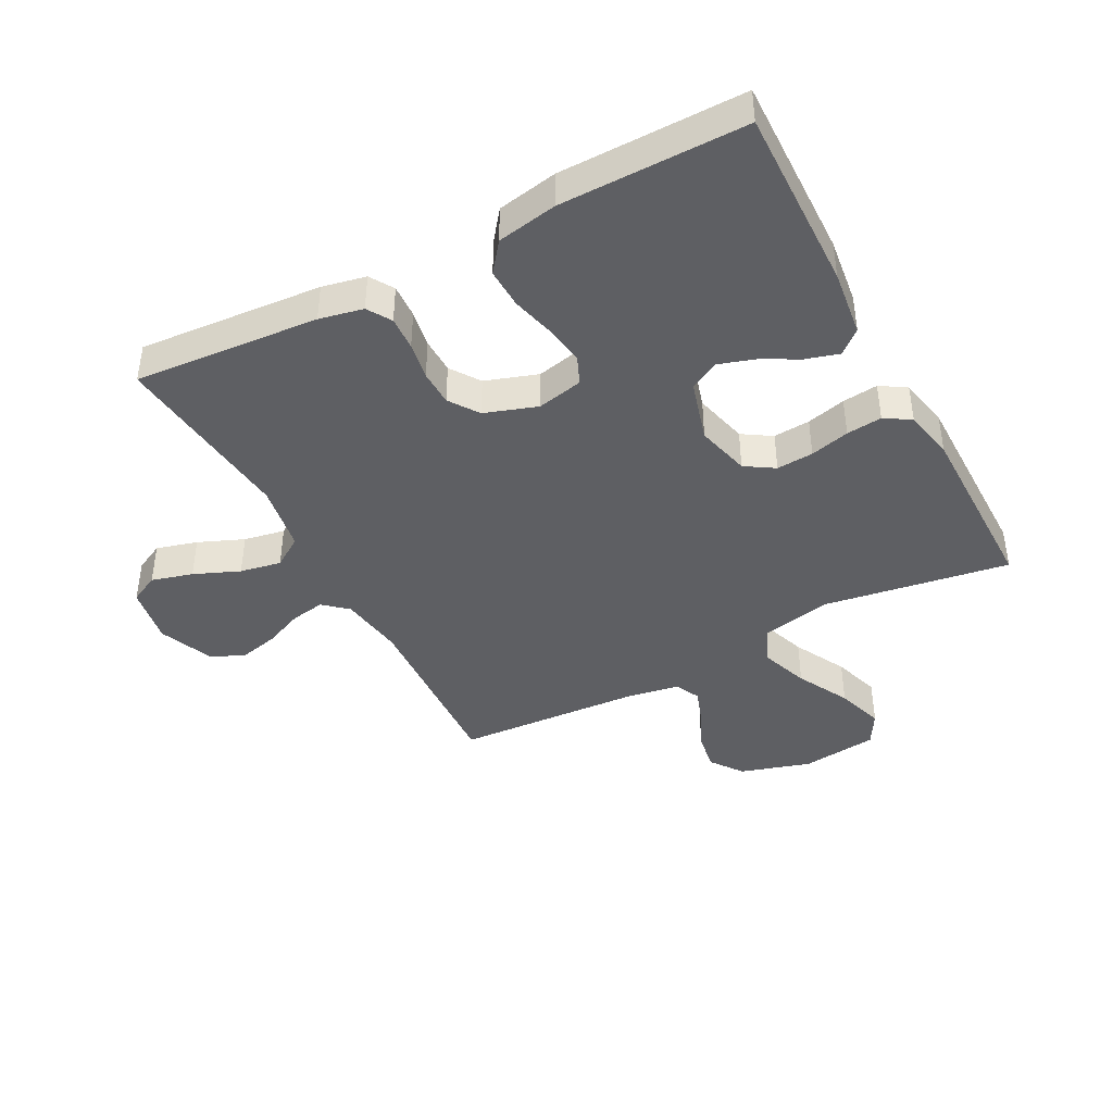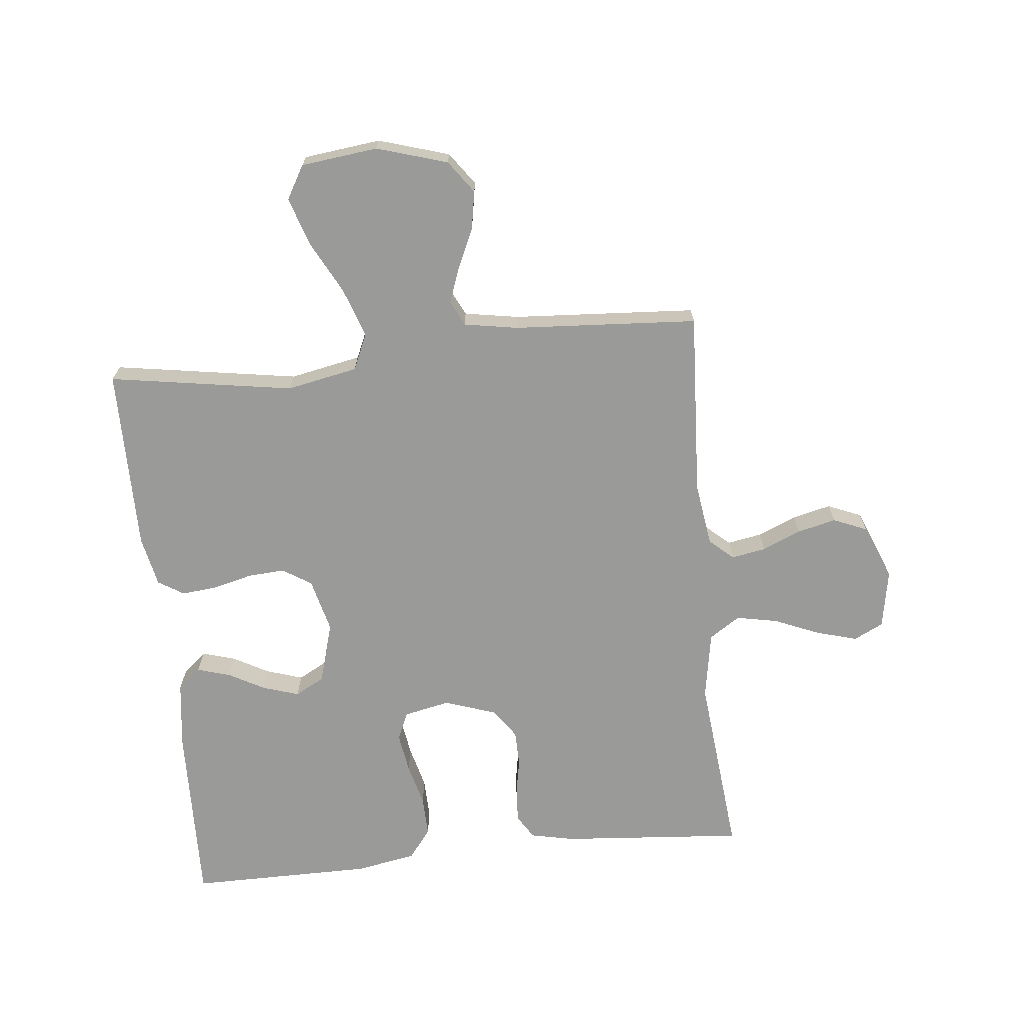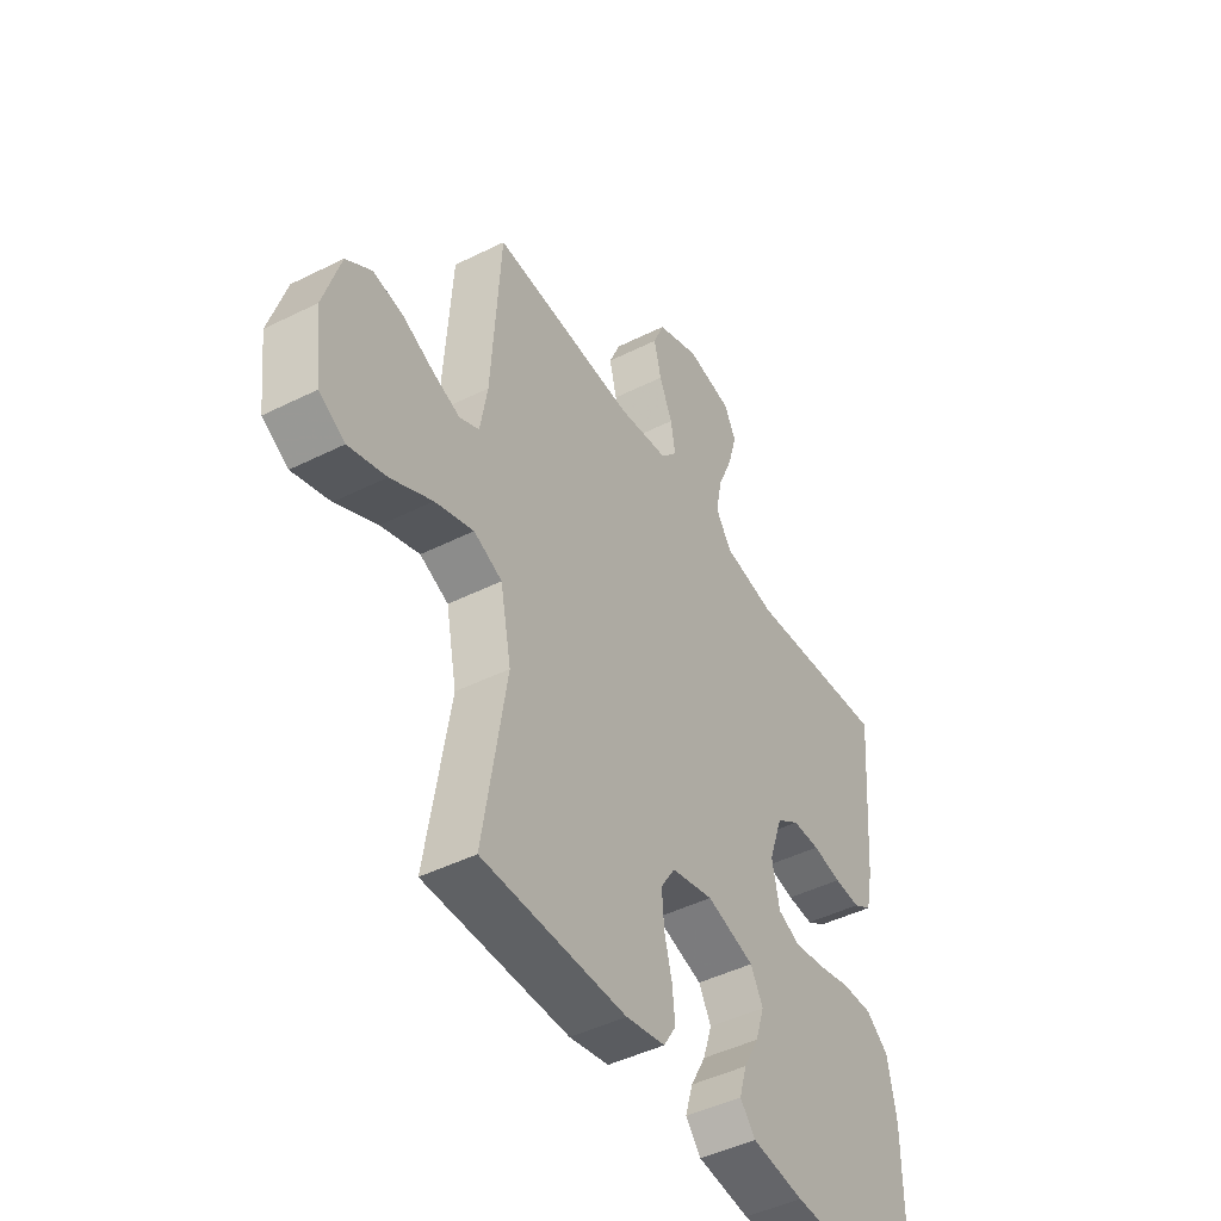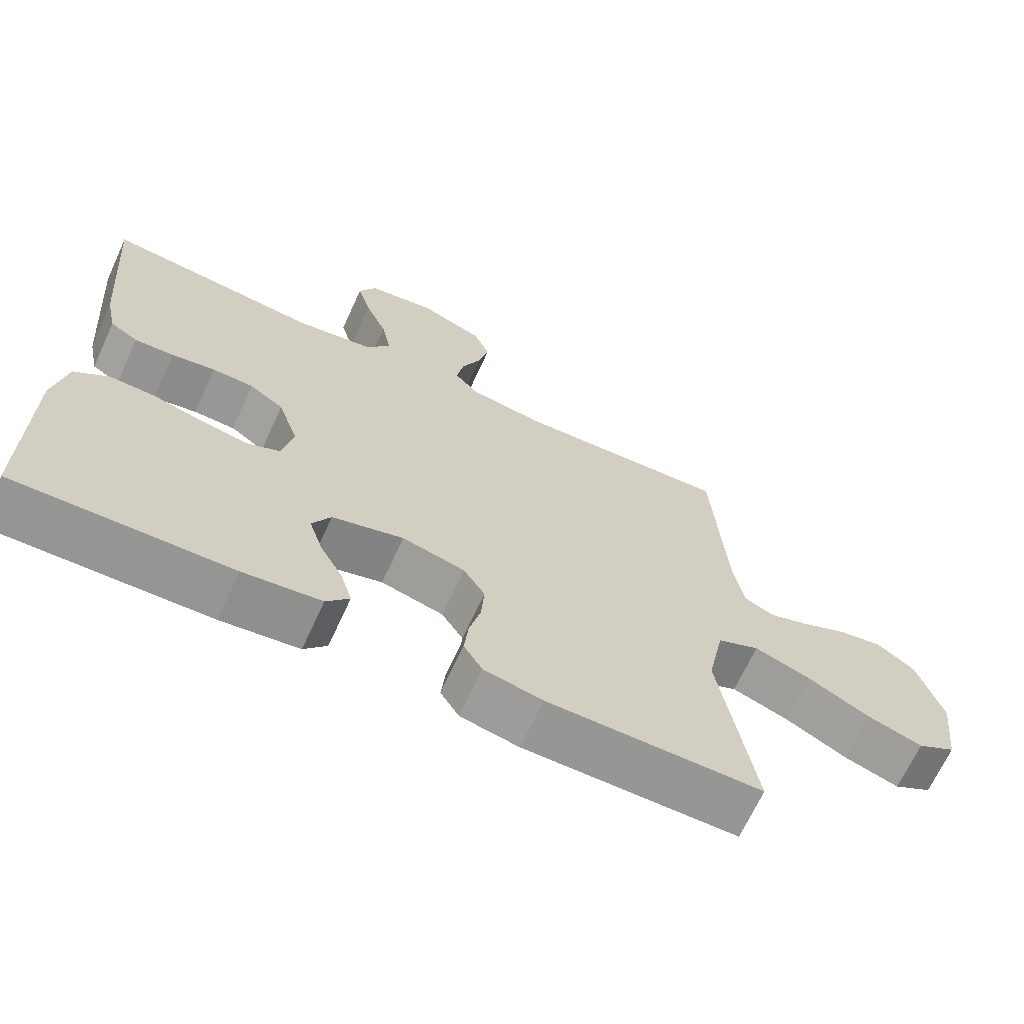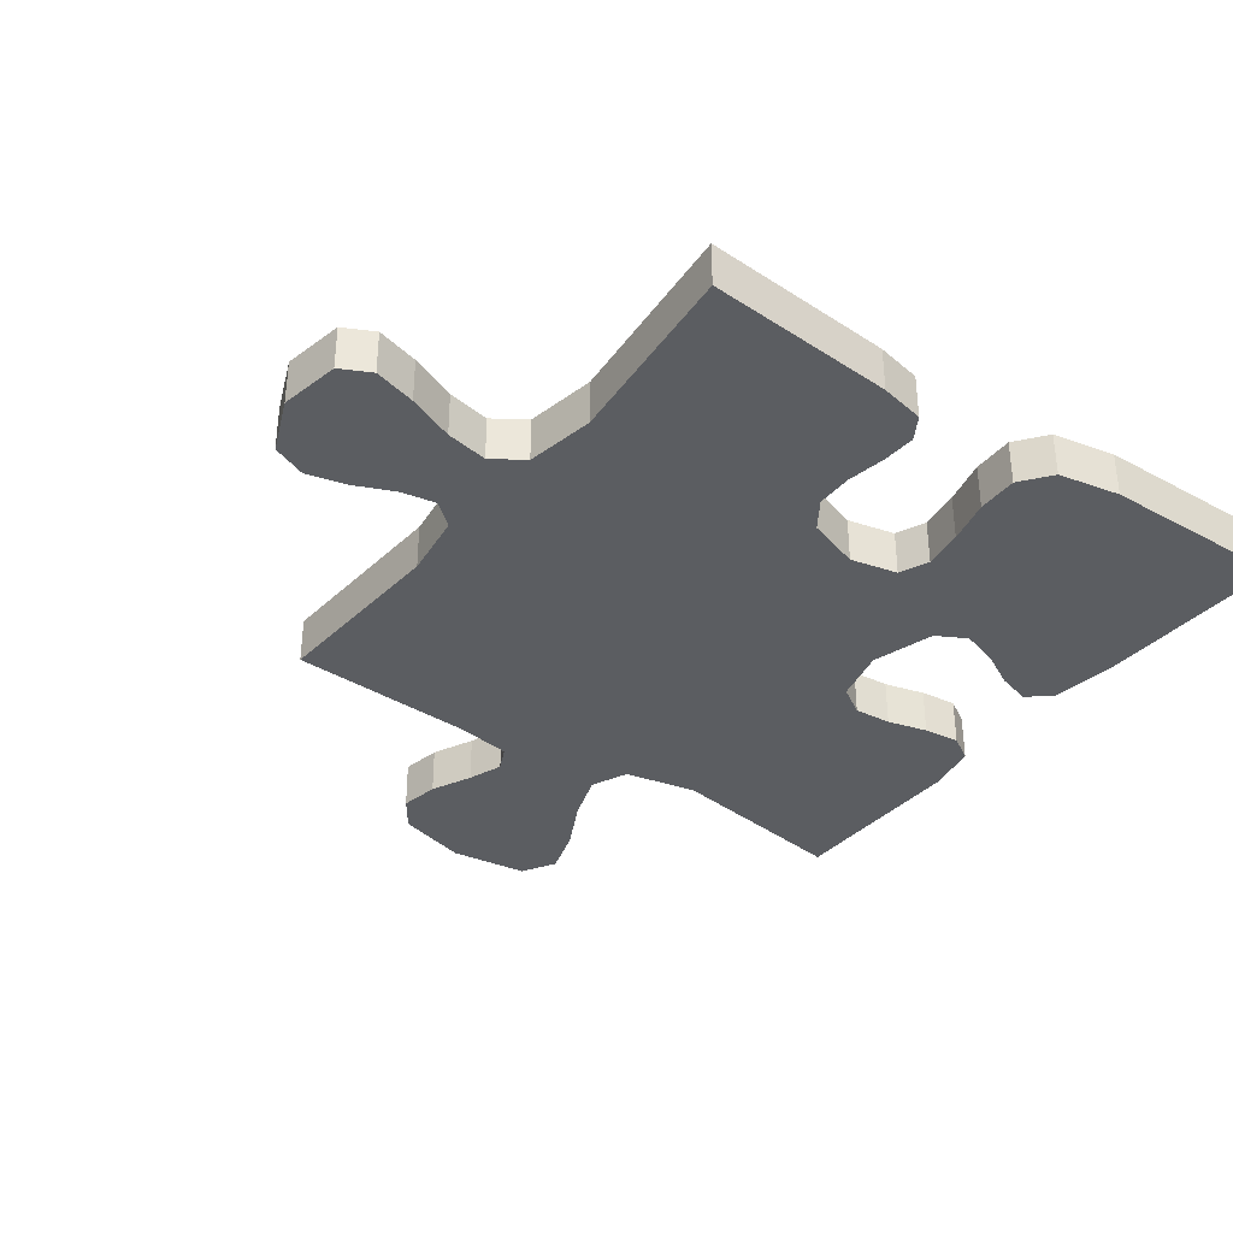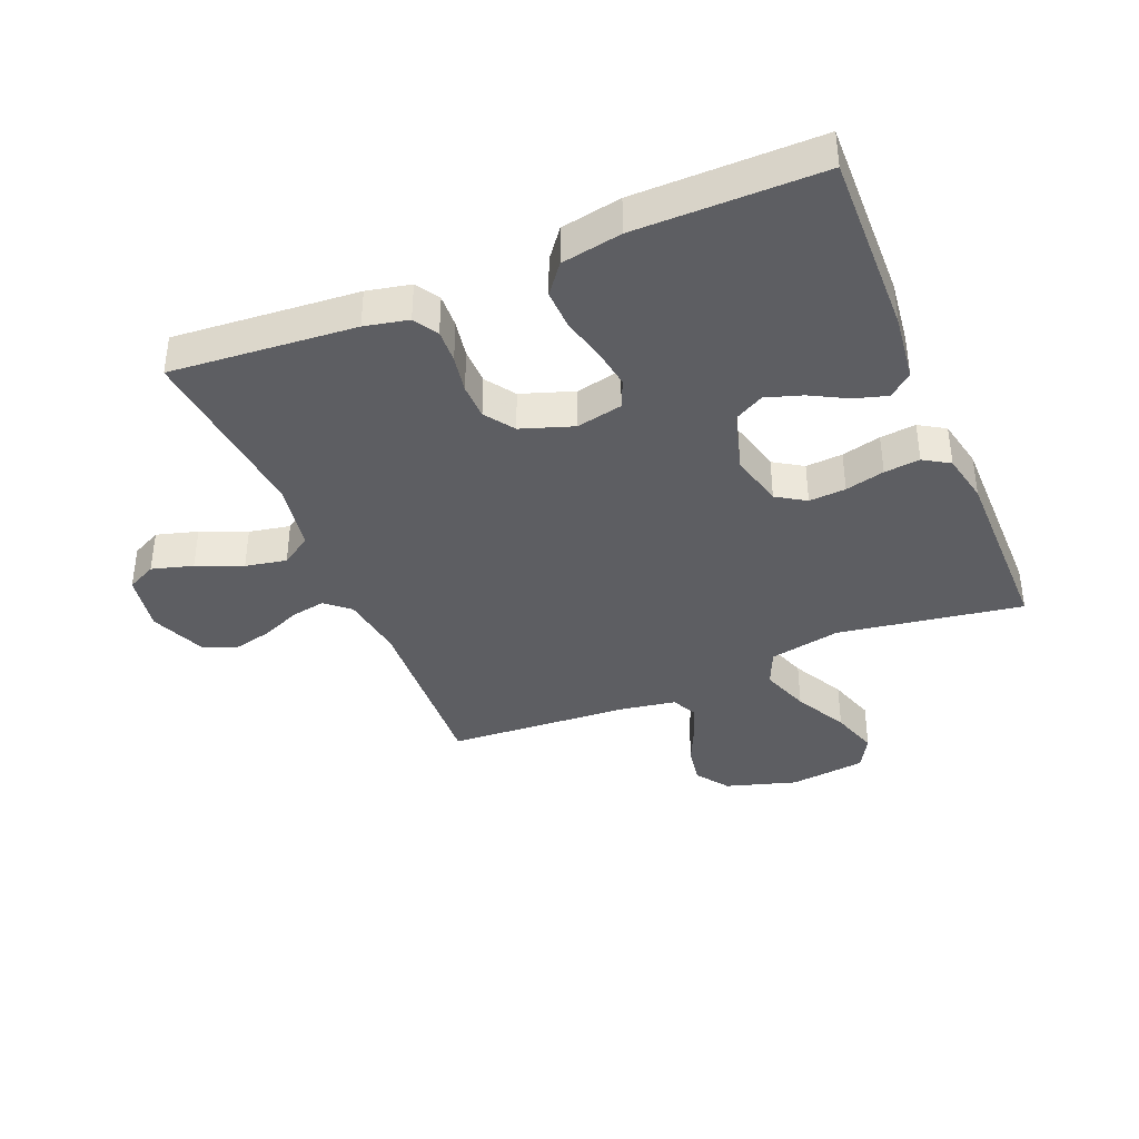
<metadata>
{"format":"obj","ext":"obj","renderer":"f3d","projection":"perspective","resolution":1024,"background":"white","views":[{"elev":-41.7,"azim":118.0,"up":"+Y"},{"elev":-69.2,"azim":-84.1,"up":"+Y"},{"elev":-45.7,"azim":-60.1,"up":"+Z"},{"elev":-67.8,"azim":155.3,"up":"+Z"},{"elev":-35.4,"azim":54.0,"up":"+Y"},{"elev":-38.7,"azim":112.5,"up":"+Y"}]}
</metadata>
<code>
v -0.5 0.07 -0.5
v -0.452 0.07 -0.2
v -0.475 0.07 -0.084
v -0.534 0.07 -0.058
v -0.614 0.07 -0.086
v -0.7 0.07 -0.131
v -0.778 0.07 -0.156
v -0.832 0.07 -0.125
v -0.847 0.07 0
v -0.812 0.07 0.115
v -0.759 0.07 0.153
v -0.696 0.07 0.142
v -0.631 0.07 0.112
v -0.575 0.07 0.092
v -0.534 0.07 0.112
v -0.519 0.07 0.2
v -0.5 0.07 0.5
v -0.2 0.07 0.484
v -0.095 0.07 0.499
v -0.061 0.07 0.538
v -0.071 0.07 0.594
v -0.098 0.07 0.657
v -0.113 0.07 0.72
v -0.09 0.07 0.775
v 0 0.07 0.812
v 0.096 0.07 0.795
v 0.12 0.07 0.747
v 0.101 0.07 0.68
v 0.07 0.07 0.606
v 0.057 0.07 0.539
v 0.09 0.07 0.489
v 0.2 0.07 0.47
v 0.5 0.07 0.5
v 0.476 0.07 0.2
v 0.461 0.07 0.129
v 0.422 0.07 0.105
v 0.367 0.07 0.108
v 0.306 0.07 0.119
v 0.248 0.07 0.118
v 0.2 0.07 0.085
v 0.171 0.07 0
v 0.187 0.07 -0.075
v 0.233 0.07 -0.095
v 0.297 0.07 -0.085
v 0.368 0.07 -0.067
v 0.433 0.07 -0.065
v 0.481 0.07 -0.102
v 0.499 0.07 -0.2
v 0.5 0.07 -0.5
v 0.2 0.07 -0.492
v 0.091 0.07 -0.478
v 0.059 0.07 -0.44
v 0.075 0.07 -0.386
v 0.107 0.07 -0.327
v 0.126 0.07 -0.268
v 0.1 0.07 -0.22
v 0 0.07 -0.191
v -0.088 0.07 -0.213
v -0.118 0.07 -0.26
v -0.114 0.07 -0.32
v -0.098 0.07 -0.384
v -0.092 0.07 -0.442
v -0.118 0.07 -0.484
v -0.2 0.07 -0.501
v -0.5 0 -0.5
v -0.452 0 -0.2
v -0.475 0 -0.084
v -0.534 0 -0.058
v -0.614 0 -0.086
v -0.7 0 -0.131
v -0.778 0 -0.156
v -0.832 0 -0.125
v -0.847 0 0
v -0.812 0 0.115
v -0.759 0 0.153
v -0.696 0 0.142
v -0.631 0 0.112
v -0.575 0 0.092
v -0.534 0 0.112
v -0.519 0 0.2
v -0.5 0 0.5
v -0.2 0 0.484
v -0.095 0 0.499
v -0.061 0 0.538
v -0.071 0 0.594
v -0.098 0 0.657
v -0.113 0 0.72
v -0.09 0 0.775
v 0 0 0.812
v 0.096 0 0.795
v 0.12 0 0.747
v 0.101 0 0.68
v 0.07 0 0.606
v 0.057 0 0.539
v 0.09 0 0.489
v 0.2 0 0.47
v 0.5 0 0.5
v 0.476 0 0.2
v 0.461 0 0.129
v 0.422 0 0.105
v 0.367 0 0.108
v 0.306 0 0.119
v 0.248 0 0.118
v 0.2 0 0.085
v 0.171 0 0
v 0.187 0 -0.075
v 0.233 0 -0.095
v 0.297 0 -0.085
v 0.368 0 -0.067
v 0.433 0 -0.065
v 0.481 0 -0.102
v 0.499 0 -0.2
v 0.5 0 -0.5
v 0.2 0 -0.492
v 0.091 0 -0.478
v 0.059 0 -0.44
v 0.075 0 -0.386
v 0.107 0 -0.327
v 0.126 0 -0.268
v 0.1 0 -0.22
v 0 0 -0.191
v -0.088 0 -0.213
v -0.118 0 -0.26
v -0.114 0 -0.32
v -0.098 0 -0.384
v -0.092 0 -0.442
v -0.118 0 -0.484
v -0.2 0 -0.501
f 63 64 1 2
f 60 61 62 63
f 59 60 63 2
f 58 59 2 3
f 57 58 3 4
f 51 52 53 54
f 51 54 55
f 50 51 55
f 49 50 55
f 48 49 55 56
f 44 45 46 47
f 43 44 47 48
f 35 36 37 38
f 35 38 39
f 32 33 34 35
f 31 32 35 39
f 30 31 39 40
f 26 27 28 29
f 26 29 30
f 25 26 30
f 24 25 30
f 21 22 23 24
f 20 21 24 30
f 19 20 30 40
f 16 17 18
f 15 16 18 19
f 10 11 12 13
f 10 13 14
f 9 10 14
f 8 9 14
f 5 6 7 8
f 4 5 8 14
f 57 4 14 15
f 43 48 56 57
f 42 43 57 15
f 15 19 40 41
f 15 41 42
f 66 65 128 127
f 127 126 125 124
f 66 127 124 123
f 67 66 123 122
f 68 67 122 121
f 118 117 116 115
f 119 118 115
f 119 115 114
f 119 114 113
f 120 119 113 112
f 111 110 109 108
f 112 111 108 107
f 102 101 100 99
f 103 102 99
f 99 98 97 96
f 103 99 96 95
f 104 103 95 94
f 93 92 91 90
f 94 93 90
f 94 90 89
f 94 89 88
f 88 87 86 85
f 94 88 85 84
f 104 94 84 83
f 82 81 80
f 83 82 80 79
f 77 76 75 74
f 78 77 74
f 78 74 73
f 78 73 72
f 72 71 70 69
f 78 72 69 68
f 79 78 68 121
f 121 120 112 107
f 79 121 107 106
f 105 104 83 79
f 106 105 79
f 1 65 66 2
f 2 66 67 3
f 3 67 68 4
f 4 68 69 5
f 5 69 70 6
f 6 70 71 7
f 7 71 72 8
f 8 72 73 9
f 9 73 74 10
f 10 74 75 11
f 11 75 76 12
f 12 76 77 13
f 13 77 78 14
f 14 78 79 15
f 15 79 80 16
f 16 80 81 17
f 17 81 82 18
f 18 82 83 19
f 19 83 84 20
f 20 84 85 21
f 21 85 86 22
f 22 86 87 23
f 23 87 88 24
f 24 88 89 25
f 25 89 90 26
f 26 90 91 27
f 27 91 92 28
f 28 92 93 29
f 29 93 94 30
f 30 94 95 31
f 31 95 96 32
f 32 96 97 33
f 33 97 98 34
f 34 98 99 35
f 35 99 100 36
f 36 100 101 37
f 37 101 102 38
f 38 102 103 39
f 39 103 104 40
f 40 104 105 41
f 41 105 106 42
f 42 106 107 43
f 43 107 108 44
f 44 108 109 45
f 45 109 110 46
f 46 110 111 47
f 47 111 112 48
f 48 112 113 49
f 49 113 114 50
f 50 114 115 51
f 51 115 116 52
f 52 116 117 53
f 53 117 118 54
f 54 118 119 55
f 55 119 120 56
f 56 120 121 57
f 57 121 122 58
f 58 122 123 59
f 59 123 124 60
f 60 124 125 61
f 61 125 126 62
f 62 126 127 63
f 63 127 128 64
f 64 128 65 1

</code>
